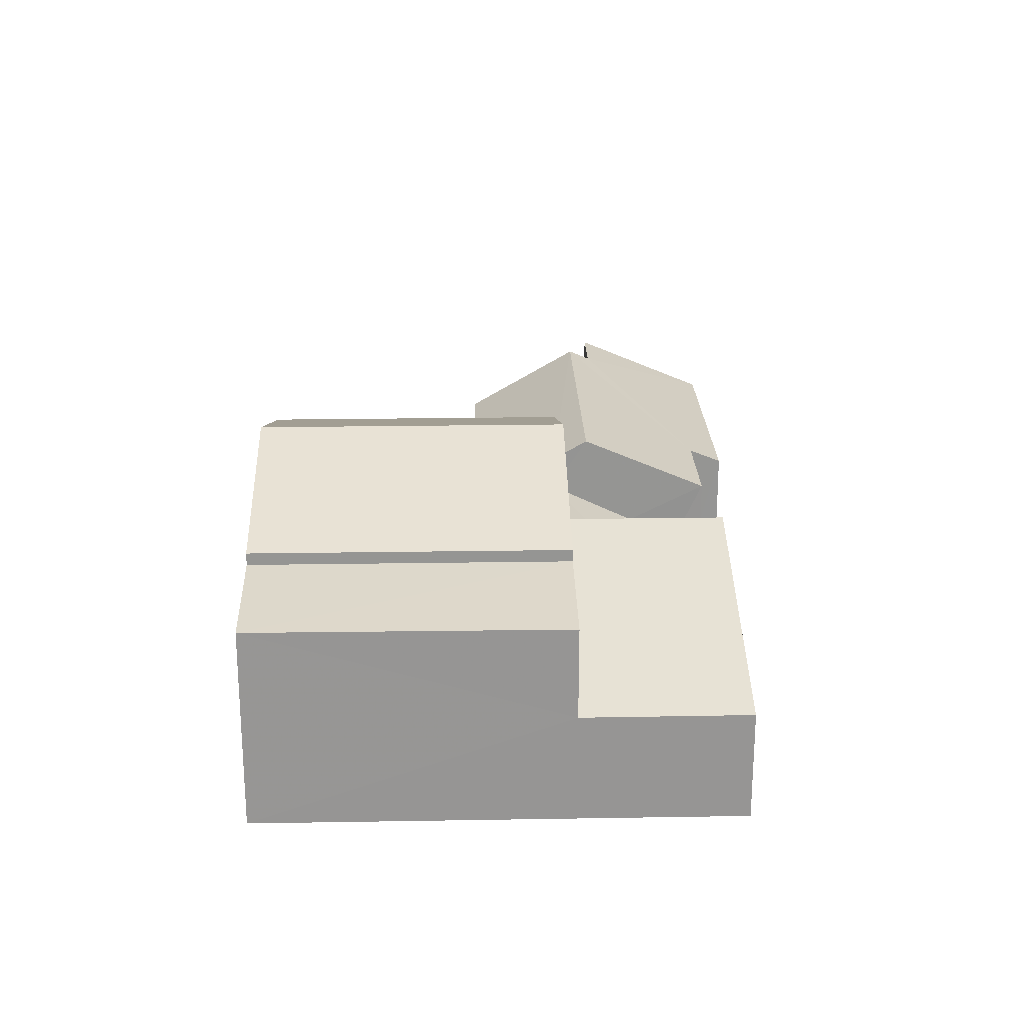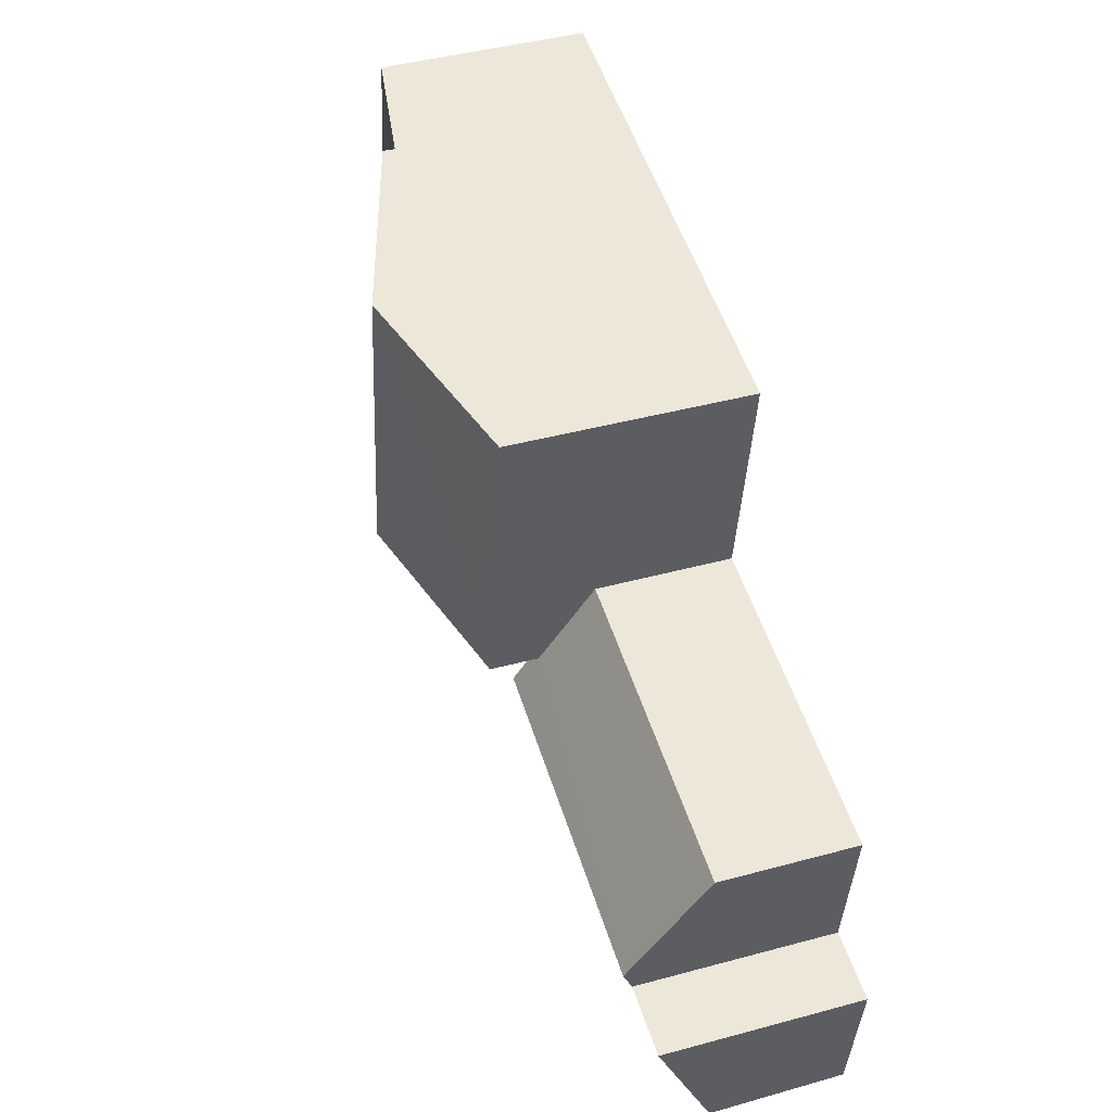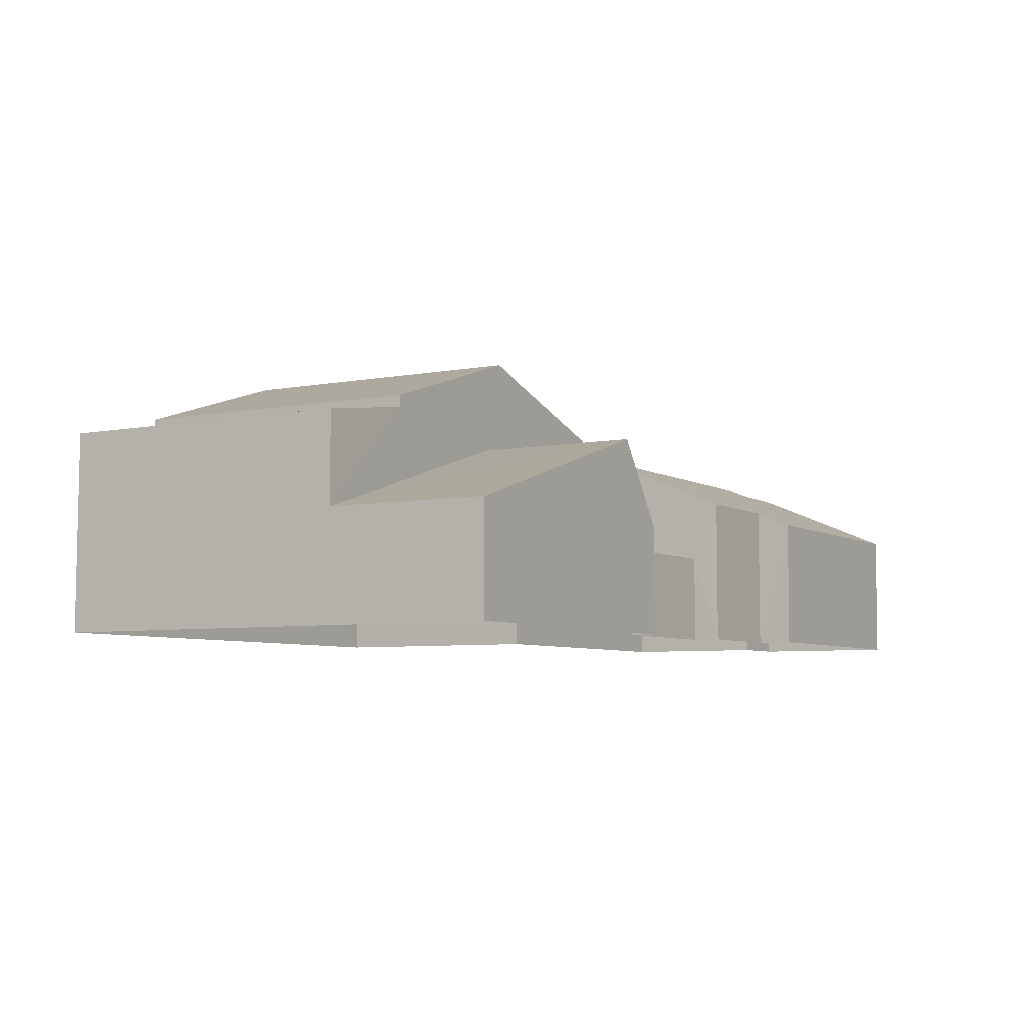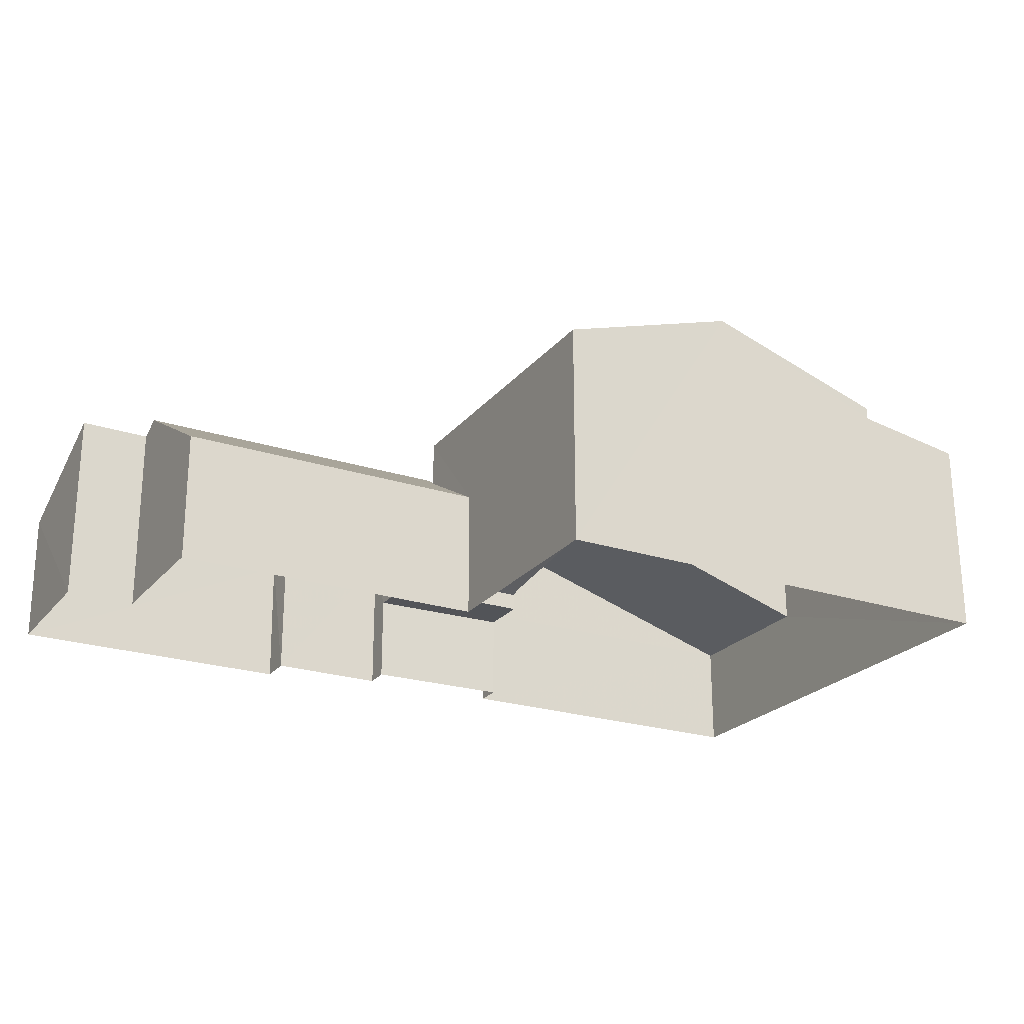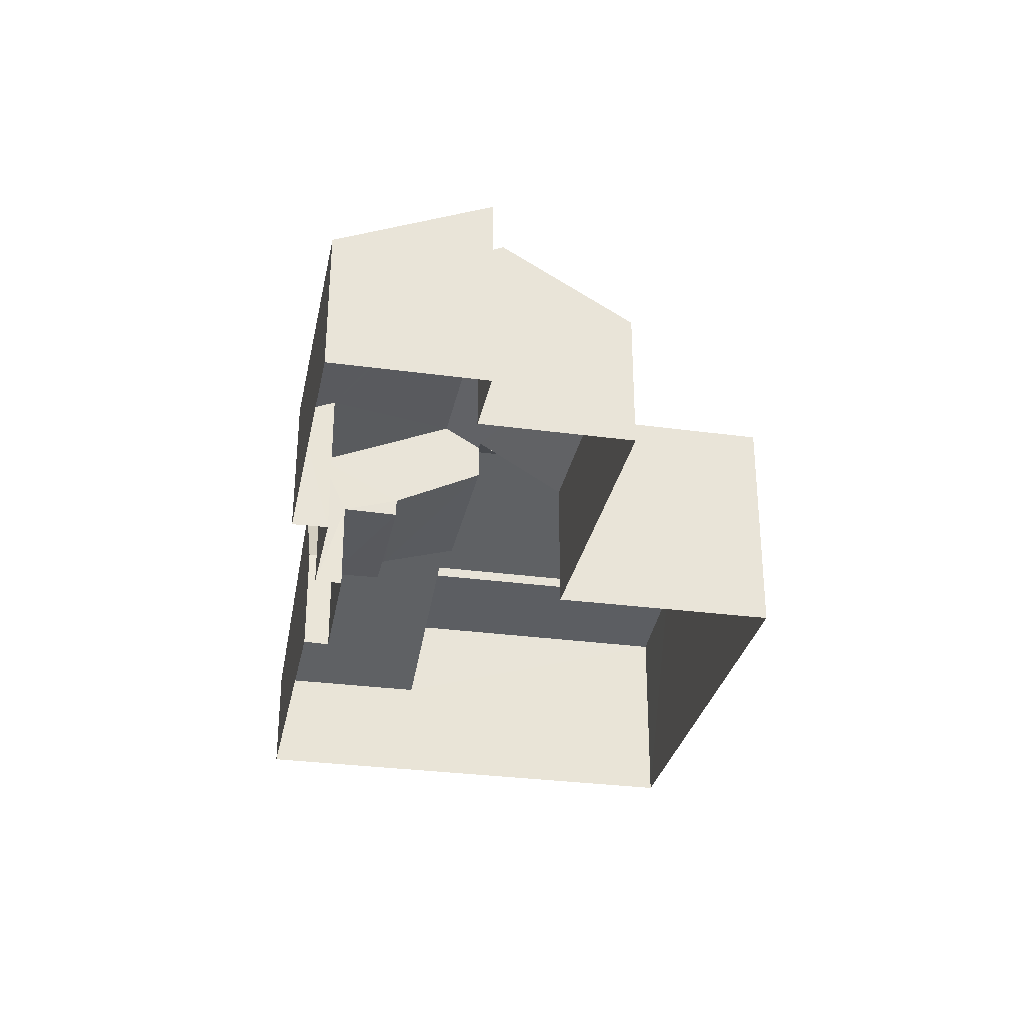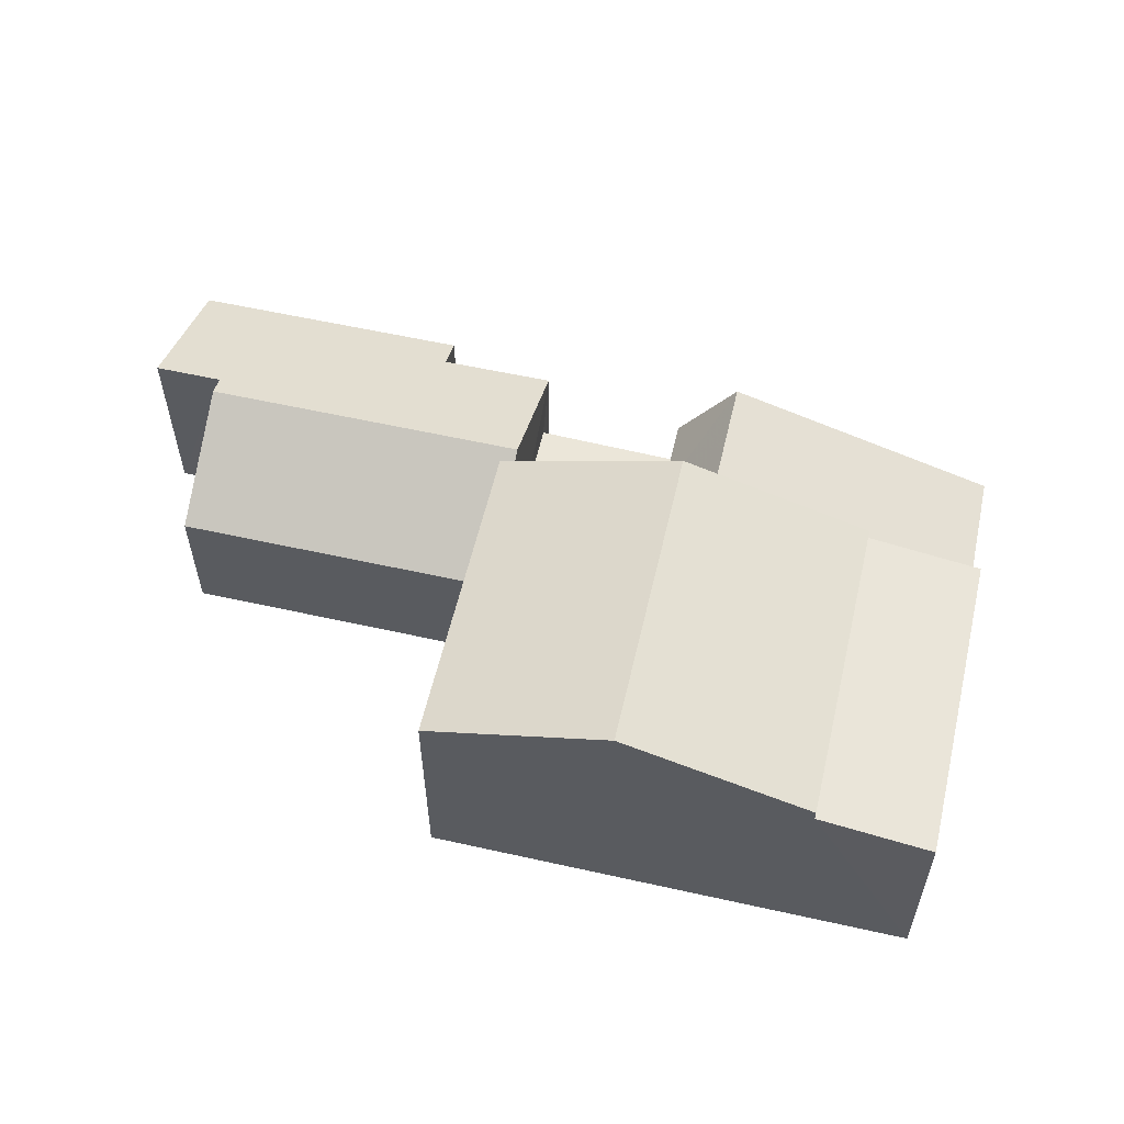
<metadata>
{"format":"obj","ext":"obj","renderer":"f3d","projection":"perspective","resolution":1024,"background":"white","views":[{"elev":22.9,"azim":-100.4,"up":"+Z"},{"elev":43.1,"azim":72.3,"up":"+Y"},{"elev":-6.0,"azim":-68.0,"up":"+Z"},{"elev":-23.4,"azim":142.4,"up":"+Z"},{"elev":-30.3,"azim":70.0,"up":"+Z"},{"elev":57.5,"azim":-175.7,"up":"+Z"}]}
</metadata>
<code>
v -3.155e+05 4.004e+04 4.553
v -3.155e+05 4.004e+04 4.557
v -3.155e+05 4.005e+04 4.56
v -3.155e+05 4.005e+04 4.554
v -3.155e+05 4.004e+04 4.553
v -3.155e+05 4.004e+04 4.553
v -3.155e+05 4.004e+04 4.55
v -3.155e+05 4.004e+04 4.547
v -3.155e+05 4.004e+04 4.55
v -3.155e+05 4.004e+04 4.55
v -3.155e+05 4.004e+04 4.549
v -3.155e+05 4.004e+04 4.548
v -3.155e+05 4.004e+04 4.552
v -3.155e+05 4.004e+04 4.552
v -3.155e+05 4.004e+04 10.53
v -3.155e+05 4.005e+04 10.07
v -3.155e+05 4.004e+04 10.07
v -3.155e+05 4.005e+04 10.53
v -3.155e+05 4.004e+04 6.976
v -3.155e+05 4.004e+04 6.978
v -3.155e+05 4.004e+04 6.976
v -3.155e+05 4.004e+04 6.978
v -3.155e+05 4.004e+04 9.556
v -3.155e+05 4.004e+04 10.13
v -3.155e+05 4.004e+04 9.556
v -3.155e+05 4.004e+04 8.177
v -3.155e+05 4.004e+04 8.174
v -3.155e+05 4.004e+04 10.12
v -3.155e+05 4.004e+04 7.557
v -3.155e+05 4.004e+04 7.558
v -3.155e+05 4.004e+04 9.869
v -3.155e+05 4.004e+04 8.609
v -3.155e+05 4.004e+04 9.869
v -3.155e+05 4.004e+04 8.577
v -3.155e+05 4.004e+04 8.174
v -3.155e+05 4.004e+04 8.171
v -3.155e+05 4.004e+04 9.854
v -3.155e+05 4.004e+04 9.855
v -3.155e+05 4.004e+04 8.578
v -3.155e+05 4.004e+04 7.461
v -3.155e+05 4.004e+04 8.607
v -3.155e+05 4.004e+04 7.462
v -3.155e+05 4.004e+04 10.85
v -3.155e+05 4.005e+04 10.85
v -3.155e+05 4.005e+04 12.48
v -3.155e+05 4.004e+04 12.48
v -3.155e+05 4.004e+04 10.86
v -3.155e+05 4.005e+04 10.86
v -3.155e+05 4.004e+04 7.562
v -3.155e+05 4.004e+04 7.561
f 1 2 3
f 3 4 5
f 1 6 2
f 7 8 9
f 10 11 5
f 12 8 11
f 13 7 14
f 5 13 1
f 5 1 3
f 11 8 7
f 11 7 5
f 5 7 13
f 15 16 17
f 15 18 16
f 19 20 21
f 19 22 20
f 23 24 25
f 26 25 27
f 27 25 28
f 25 24 28
f 29 30 31
f 30 32 33
f 30 33 31
f 34 35 36
f 36 37 38
f 24 39 34
f 28 24 34
f 38 28 34
f 38 34 36
f 30 40 41
f 41 32 30
f 42 40 30
f 43 44 45
f 46 43 45
f 45 47 46
f 45 48 47
f 49 50 31
f 33 49 31
f 44 4 45
f 48 45 18
f 18 3 16
f 18 4 3
f 45 4 18
f 35 8 36
f 35 9 8
f 6 20 29
f 30 29 42
f 6 1 20
f 42 20 22
f 29 20 42
f 15 47 48
f 18 15 48
f 20 13 21
f 20 1 13
f 26 27 10
f 5 26 10
f 10 27 11
f 11 27 38
f 27 28 38
f 23 25 43
f 46 23 43
f 32 41 23
f 17 49 15
f 47 33 46
f 15 33 47
f 46 33 32
f 15 49 33
f 46 32 23
f 23 41 24
f 13 14 21
f 40 19 21
f 24 41 40
f 21 14 39
f 24 40 39
f 40 21 39
f 2 6 50
f 50 29 31
f 50 6 29
f 38 12 11
f 38 37 12
f 35 7 9
f 35 34 7
f 19 40 42
f 22 19 42
f 17 16 49
f 16 3 49
f 49 2 50
f 49 3 2
f 39 14 7
f 34 39 7
f 12 36 8
f 12 37 36
f 5 4 26
f 25 26 43
f 43 26 44
f 26 4 44

</code>
